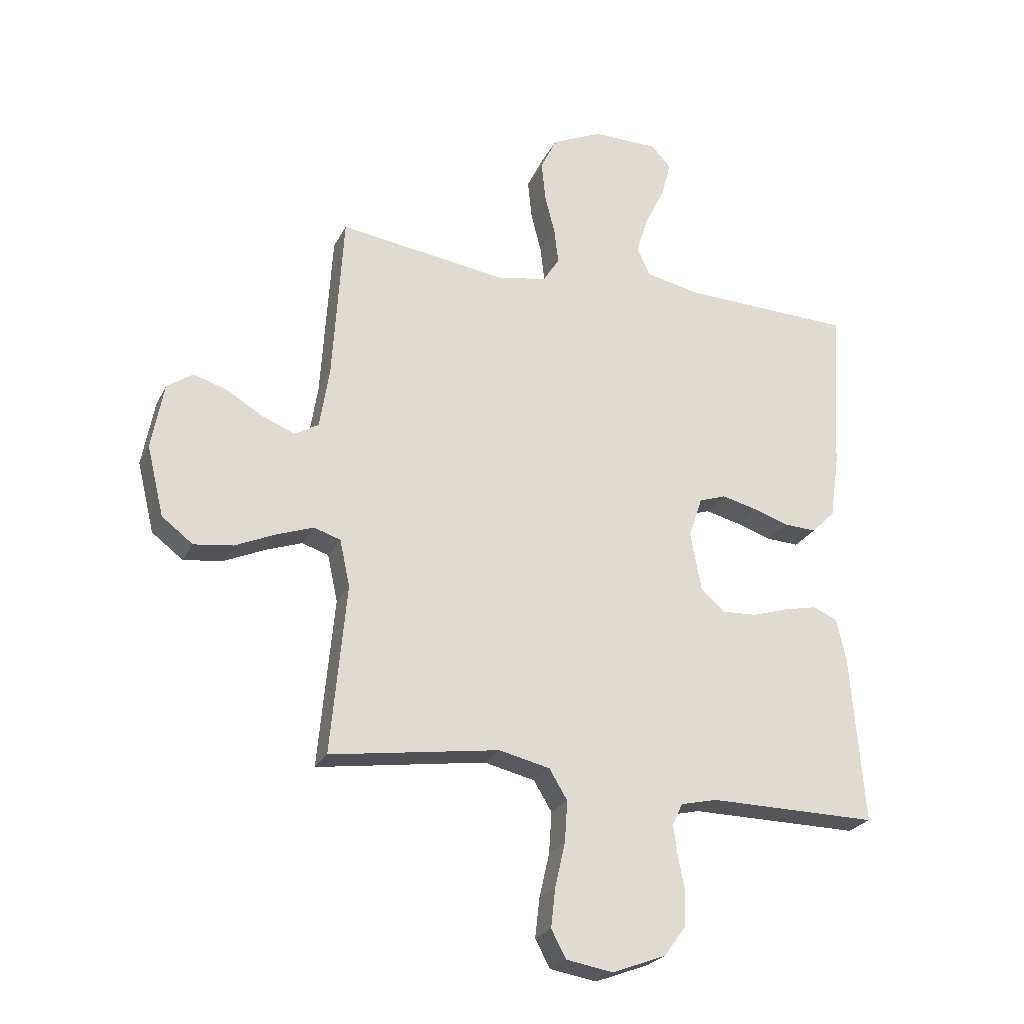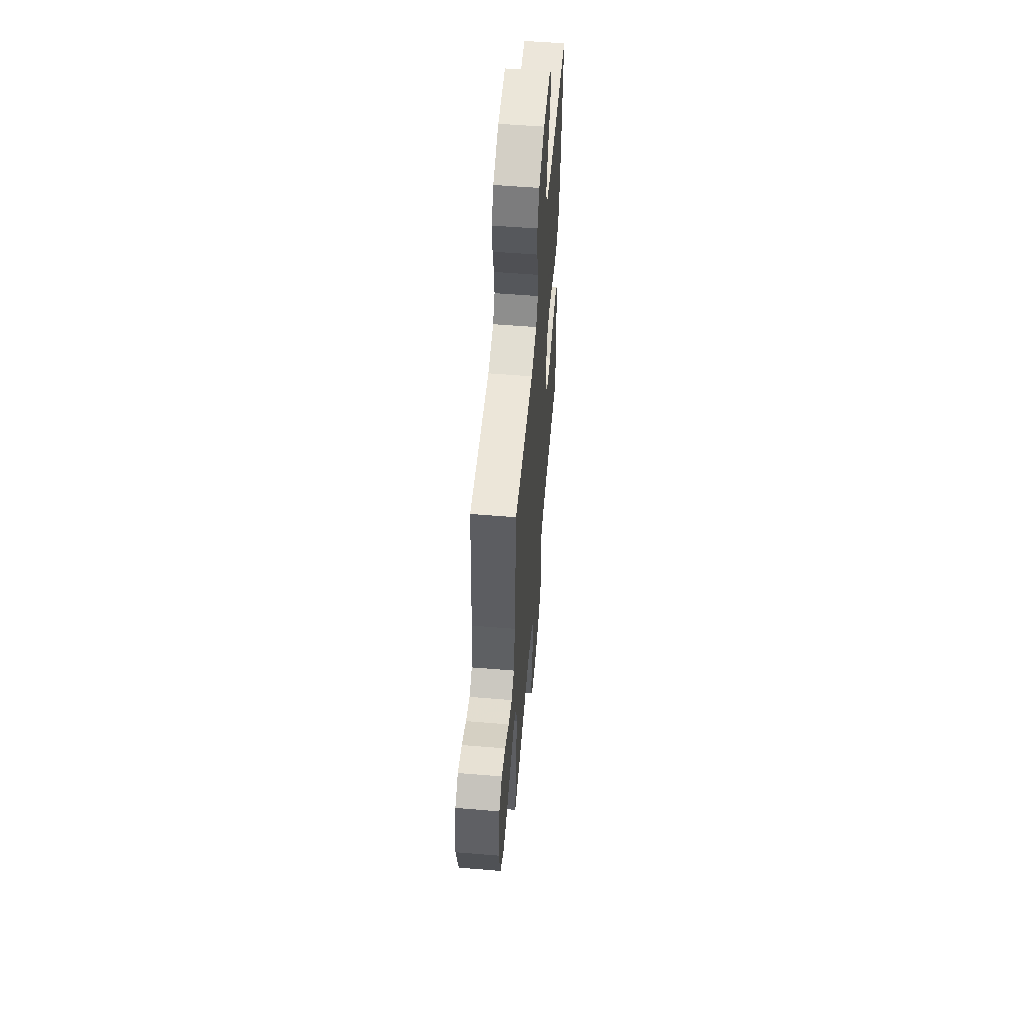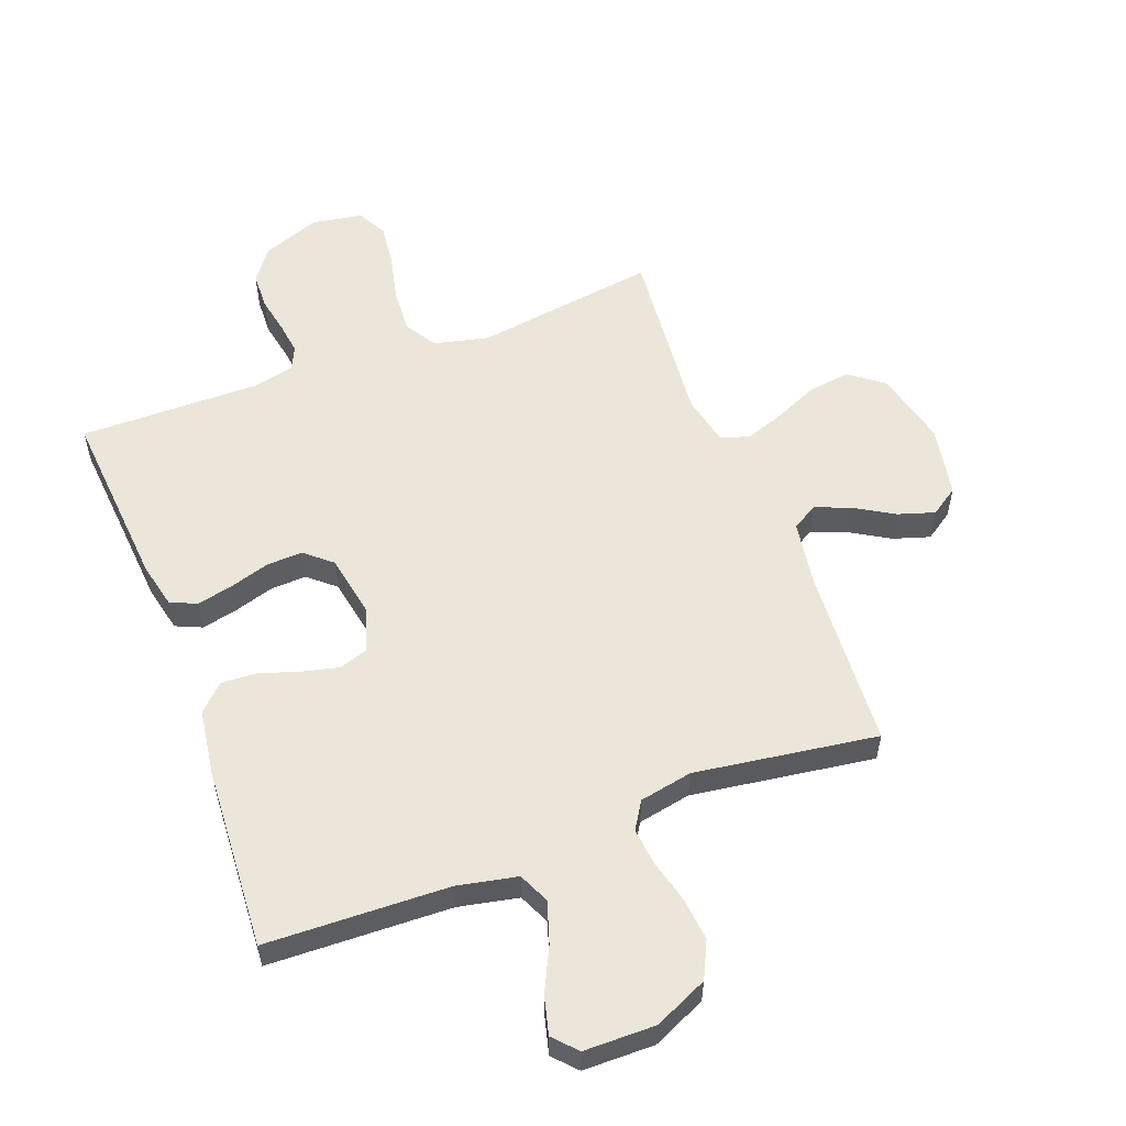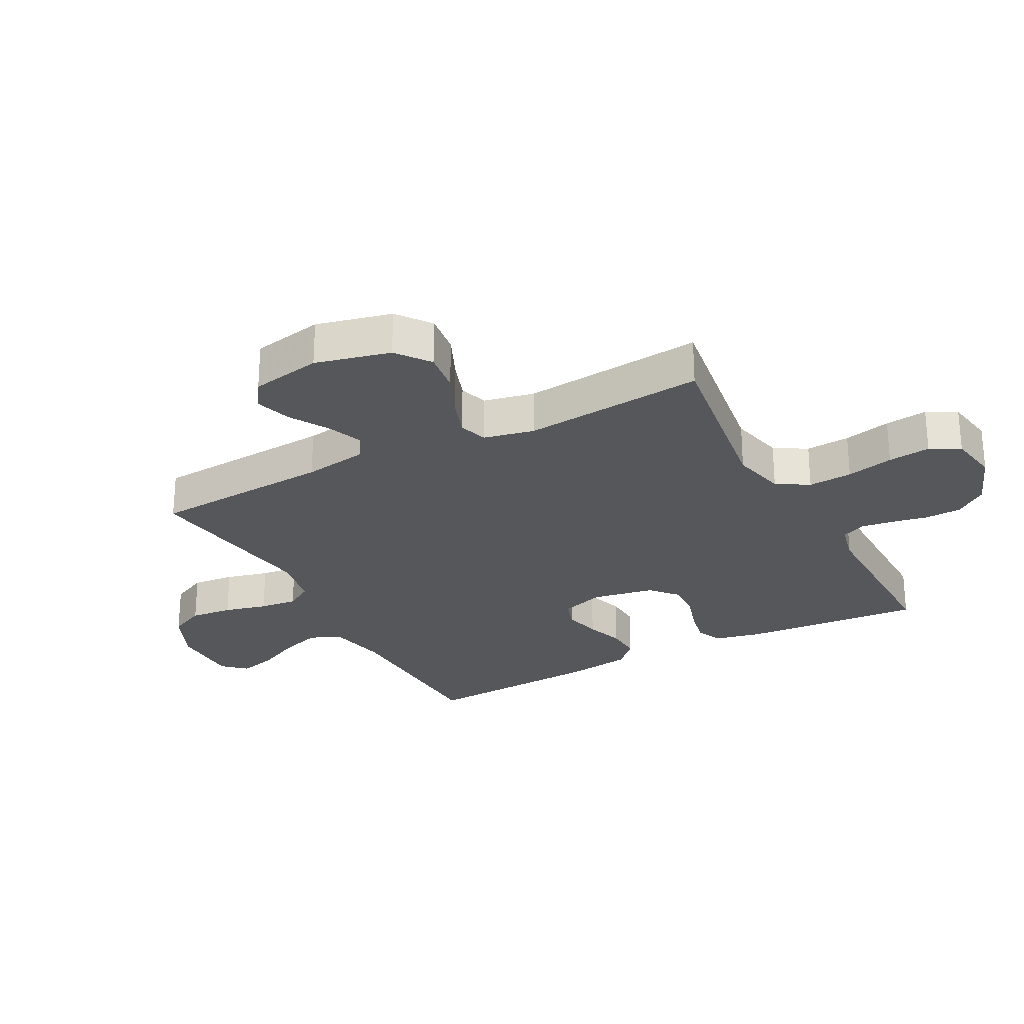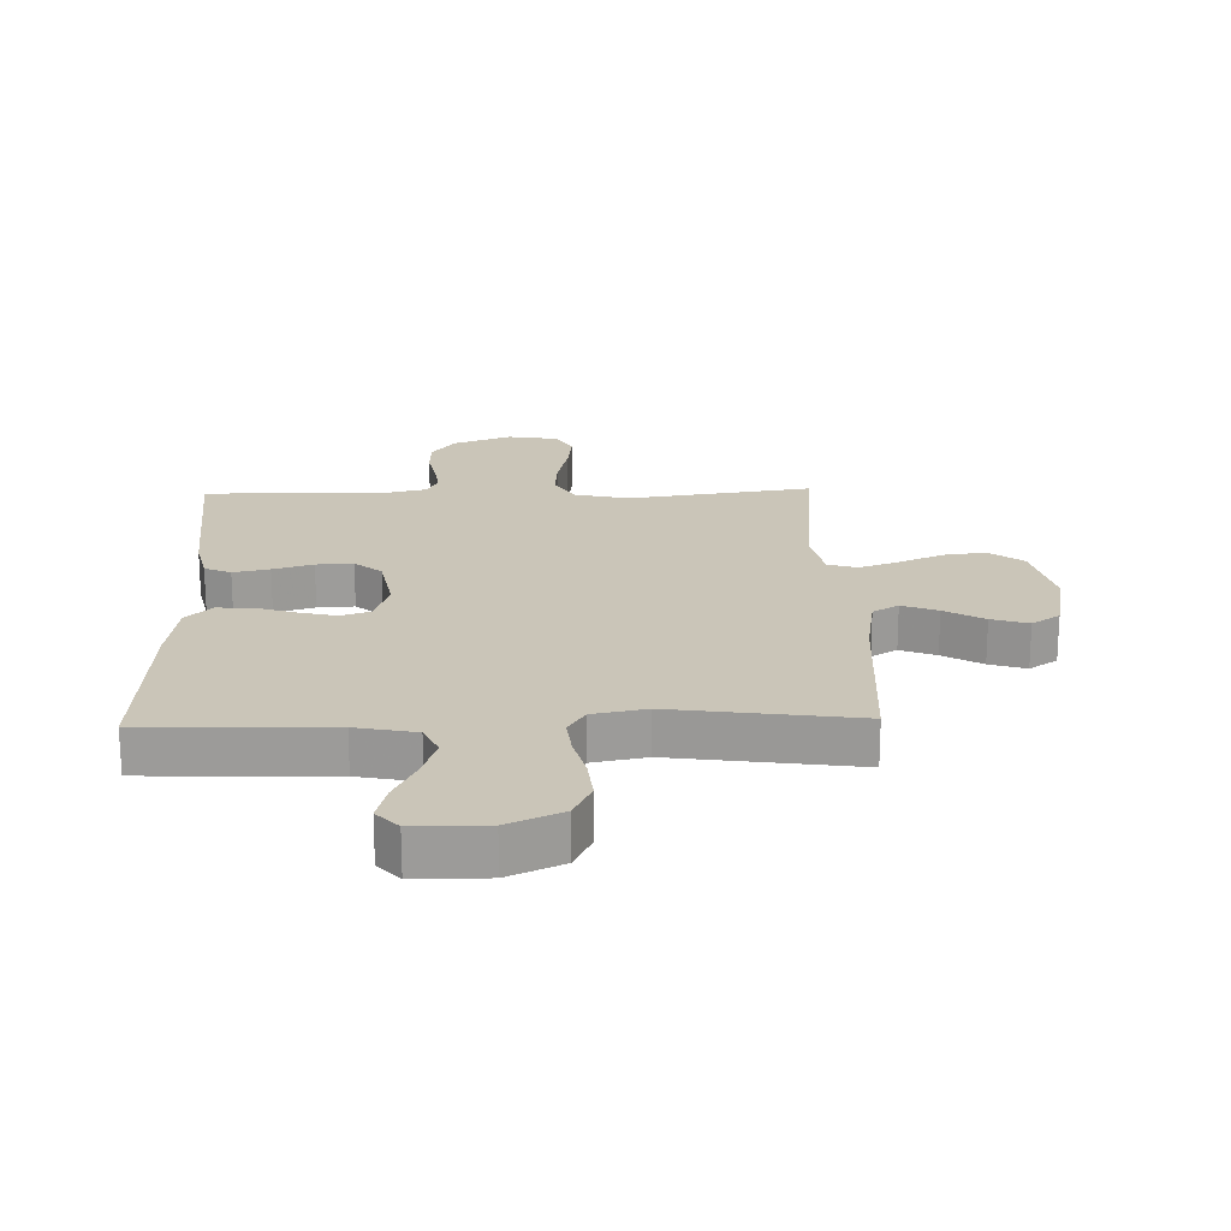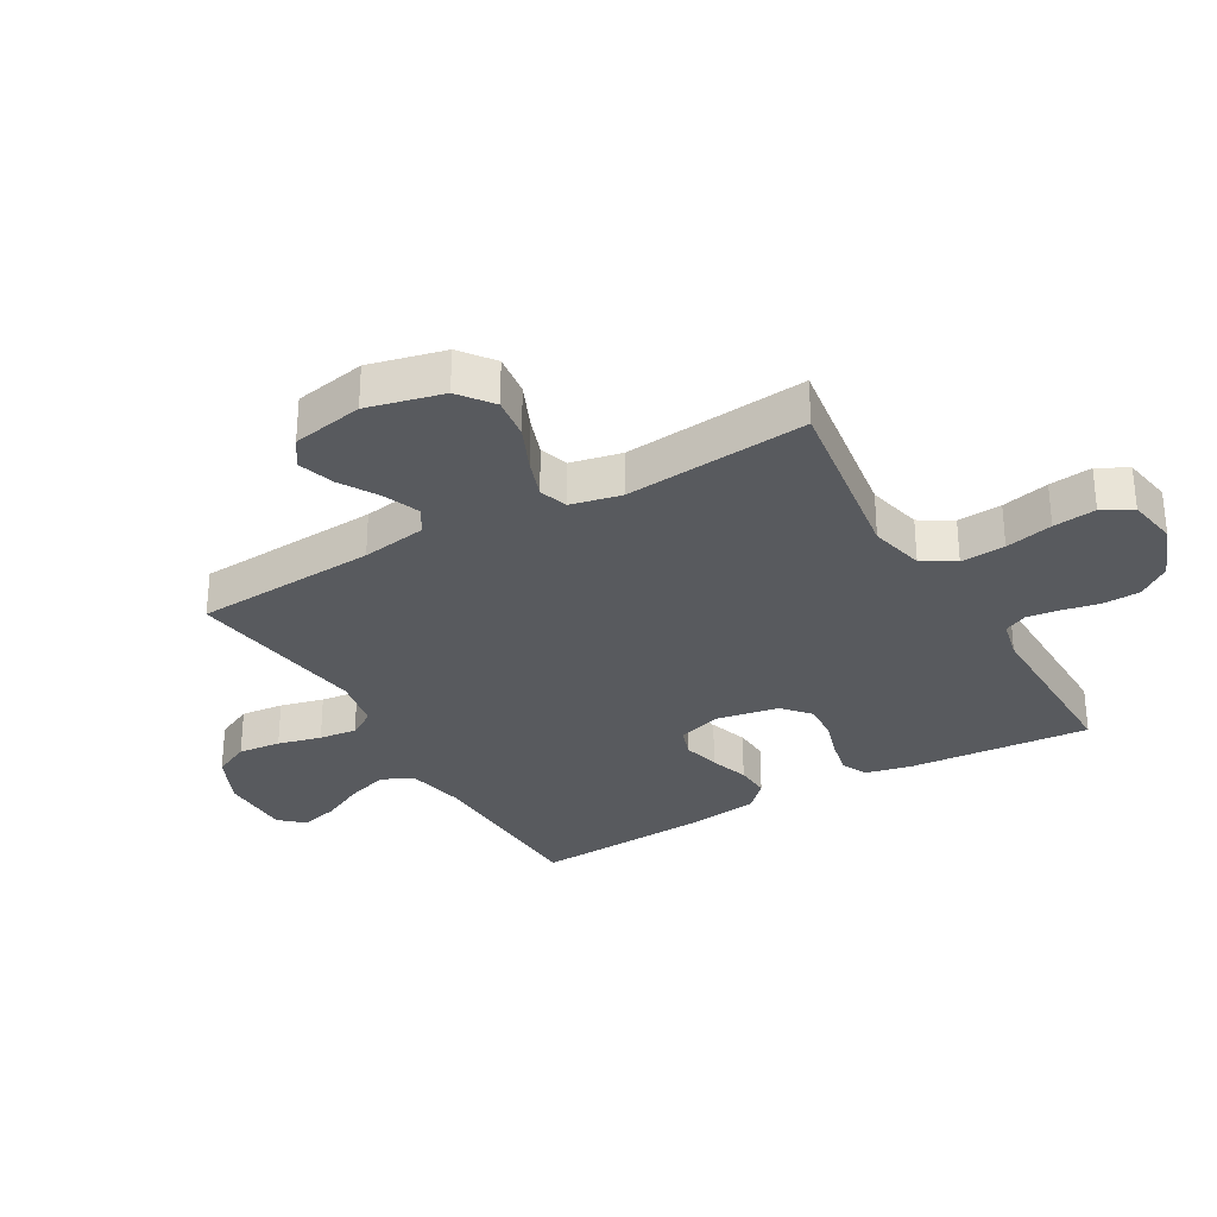
<metadata>
{"format":"obj","ext":"obj","renderer":"f3d","projection":"perspective","resolution":1024,"background":"white","views":[{"elev":-24.6,"azim":158.7,"up":"+Z"},{"elev":56.5,"azim":94.9,"up":"+Z"},{"elev":55.8,"azim":-20.7,"up":"+Y"},{"elev":-26.5,"azim":118.0,"up":"+Y"},{"elev":20.3,"azim":-1.6,"up":"+Y"},{"elev":-30.5,"azim":120.0,"up":"+Y"}]}
</metadata>
<code>
v -0.5 0.07 0.5
v -0.2 0.07 0.51
v -0.102 0.07 0.53
v -0.079 0.07 0.581
v -0.101 0.07 0.649
v -0.136 0.07 0.721
v -0.152 0.07 0.783
v -0.117 0.07 0.821
v 0 0.07 0.822
v 0.088 0.07 0.782
v 0.117 0.07 0.722
v 0.11 0.07 0.652
v 0.092 0.07 0.581
v 0.085 0.07 0.519
v 0.113 0.07 0.474
v 0.2 0.07 0.457
v 0.5 0.07 0.5
v 0.519 0.07 0.2
v 0.536 0.07 0.093
v 0.578 0.07 0.068
v 0.636 0.07 0.091
v 0.7 0.07 0.129
v 0.76 0.07 0.148
v 0.806 0.07 0.117
v 0.828 0.07 0
v 0.798 0.07 -0.124
v 0.743 0.07 -0.166
v 0.674 0.07 -0.157
v 0.602 0.07 -0.125
v 0.537 0.07 -0.102
v 0.49 0.07 -0.117
v 0.472 0.07 -0.2
v 0.5 0.07 -0.5
v 0.2 0.07 -0.456
v 0.11 0.07 -0.477
v 0.078 0.07 -0.53
v 0.083 0.07 -0.603
v 0.101 0.07 -0.681
v 0.109 0.07 -0.751
v 0.083 0.07 -0.8
v 0 0.07 -0.814
v -0.095 0.07 -0.778
v -0.134 0.07 -0.725
v -0.136 0.07 -0.664
v -0.124 0.07 -0.603
v -0.117 0.07 -0.55
v -0.135 0.07 -0.512
v -0.2 0.07 -0.497
v -0.5 0.07 -0.5
v -0.476 0.07 -0.2
v -0.459 0.07 -0.125
v -0.416 0.07 -0.106
v -0.357 0.07 -0.119
v -0.292 0.07 -0.139
v -0.232 0.07 -0.142
v -0.188 0.07 -0.104
v -0.169 0.07 0
v -0.193 0.07 0.072
v -0.241 0.07 0.088
v -0.302 0.07 0.073
v -0.366 0.07 0.052
v -0.424 0.07 0.049
v -0.466 0.07 0.09
v -0.482 0.07 0.2
v -0.5 0 0.5
v -0.2 0 0.51
v -0.102 0 0.53
v -0.079 0 0.581
v -0.101 0 0.649
v -0.136 0 0.721
v -0.152 0 0.783
v -0.117 0 0.821
v 0 0 0.822
v 0.088 0 0.782
v 0.117 0 0.722
v 0.11 0 0.652
v 0.092 0 0.581
v 0.085 0 0.519
v 0.113 0 0.474
v 0.2 0 0.457
v 0.5 0 0.5
v 0.519 0 0.2
v 0.536 0 0.093
v 0.578 0 0.068
v 0.636 0 0.091
v 0.7 0 0.129
v 0.76 0 0.148
v 0.806 0 0.117
v 0.828 0 0
v 0.798 0 -0.124
v 0.743 0 -0.166
v 0.674 0 -0.157
v 0.602 0 -0.125
v 0.537 0 -0.102
v 0.49 0 -0.117
v 0.472 0 -0.2
v 0.5 0 -0.5
v 0.2 0 -0.456
v 0.11 0 -0.477
v 0.078 0 -0.53
v 0.083 0 -0.603
v 0.101 0 -0.681
v 0.109 0 -0.751
v 0.083 0 -0.8
v 0 0 -0.814
v -0.095 0 -0.778
v -0.134 0 -0.725
v -0.136 0 -0.664
v -0.124 0 -0.603
v -0.117 0 -0.55
v -0.135 0 -0.512
v -0.2 0 -0.497
v -0.5 0 -0.5
v -0.476 0 -0.2
v -0.459 0 -0.125
v -0.416 0 -0.106
v -0.357 0 -0.119
v -0.292 0 -0.139
v -0.232 0 -0.142
v -0.188 0 -0.104
v -0.169 0 0
v -0.193 0 0.072
v -0.241 0 0.088
v -0.302 0 0.073
v -0.366 0 0.052
v -0.424 0 0.049
v -0.466 0 0.09
v -0.482 0 0.2
f 63 64 1 2
f 60 61 62 63
f 59 60 63 2
f 58 59 2 3
f 57 58 3 4
f 51 52 53 54
f 49 50 51 54
f 48 49 54 55
f 47 48 55 56
f 42 43 44 45
f 42 45 46
f 41 42 46
f 40 41 46
f 37 38 39 40
f 36 37 40 46
f 35 36 46 47
f 32 33 34
f 31 32 34 35
f 26 27 28 29
f 26 29 30
f 25 26 30
f 24 25 30 31
f 21 22 23 24
f 20 21 24 31
f 16 17 18
f 15 16 18 19
f 10 11 12 13
f 10 13 14
f 9 10 14
f 8 9 14
f 5 6 7 8
f 4 5 8 14
f 57 4 14 15
f 19 20 31 35
f 35 47 56 57
f 15 19 35 57
f 66 65 128 127
f 127 126 125 124
f 66 127 124 123
f 67 66 123 122
f 68 67 122 121
f 118 117 116 115
f 118 115 114 113
f 119 118 113 112
f 120 119 112 111
f 109 108 107 106
f 110 109 106
f 110 106 105
f 110 105 104
f 104 103 102 101
f 110 104 101 100
f 111 110 100 99
f 98 97 96
f 99 98 96 95
f 93 92 91 90
f 94 93 90
f 94 90 89
f 95 94 89 88
f 88 87 86 85
f 95 88 85 84
f 82 81 80
f 83 82 80 79
f 77 76 75 74
f 78 77 74
f 78 74 73
f 78 73 72
f 72 71 70 69
f 78 72 69 68
f 79 78 68 121
f 99 95 84 83
f 121 120 111 99
f 121 99 83 79
f 1 65 66 2
f 2 66 67 3
f 3 67 68 4
f 4 68 69 5
f 5 69 70 6
f 6 70 71 7
f 7 71 72 8
f 8 72 73 9
f 9 73 74 10
f 10 74 75 11
f 11 75 76 12
f 12 76 77 13
f 13 77 78 14
f 14 78 79 15
f 15 79 80 16
f 16 80 81 17
f 17 81 82 18
f 18 82 83 19
f 19 83 84 20
f 20 84 85 21
f 21 85 86 22
f 22 86 87 23
f 23 87 88 24
f 24 88 89 25
f 25 89 90 26
f 26 90 91 27
f 27 91 92 28
f 28 92 93 29
f 29 93 94 30
f 30 94 95 31
f 31 95 96 32
f 32 96 97 33
f 33 97 98 34
f 34 98 99 35
f 35 99 100 36
f 36 100 101 37
f 37 101 102 38
f 38 102 103 39
f 39 103 104 40
f 40 104 105 41
f 41 105 106 42
f 42 106 107 43
f 43 107 108 44
f 44 108 109 45
f 45 109 110 46
f 46 110 111 47
f 47 111 112 48
f 48 112 113 49
f 49 113 114 50
f 50 114 115 51
f 51 115 116 52
f 52 116 117 53
f 53 117 118 54
f 54 118 119 55
f 55 119 120 56
f 56 120 121 57
f 57 121 122 58
f 58 122 123 59
f 59 123 124 60
f 60 124 125 61
f 61 125 126 62
f 62 126 127 63
f 63 127 128 64
f 64 128 65 1

</code>
